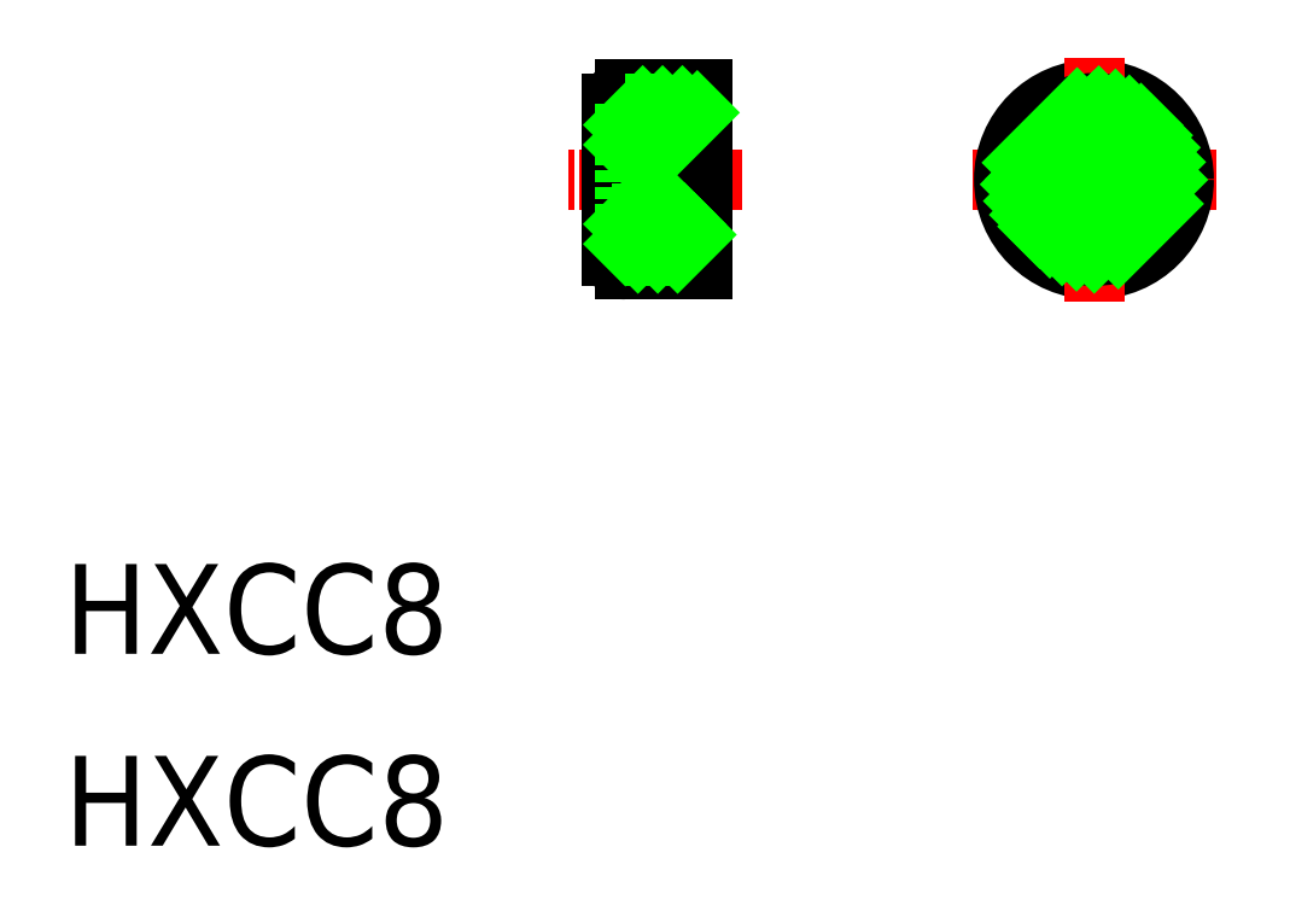
<metadata>
{"format":"dxf","ext":"dxf","renderer":"ezdxf+matplotlib","layout":"modelspace","background":"white","min_lineweight":24,"dpi":150}
</metadata>
<code>
0
SECTION
2
ENTITIES
0
TEXT
8
0
10
121.9
20
161.9
30
0
40
4
1
HXCC8
0
TEXT
8
0
10
121.9
20
153.3
30
0
40
4
1
HXCC8
0
LINE
8
CENTER
10
173.3
20
183
30
0
11
162.4
21
183
31
0
0
CIRCLE
8
0
10
167.8
20
183
30
0
40
4
0
LINE
8
CENTER
10
152.1
20
183
30
0
11
144.1
21
183
31
0
0
LINE
8
CENTER
10
167.8
20
188.5
30
0
11
167.8
21
177.6
31
0
0
CIRCLE
8
0
10
167.8
20
183
30
0
40
3.4
0
CIRCLE
8
0
10
167.8
20
183
30
0
40
3.2
0
CIRCLE
8
0
10
167.8
20
183
30
0
40
2.6
0
CIRCLE
8
0
10
167.8
20
183
30
0
40
1.5
0
LINE
8
0
10
146.9
20
187
30
0
11
150.3
21
187
31
0
0
LINE
8
0
10
146.9
20
179
30
0
11
150.3
21
179
31
0
0
LINE
8
0
10
146.3
20
186.4
30
0
11
146.3
21
179.6
31
0
0
LINE
8
0
10
146.9
20
186.4
30
0
11
146.9
21
179.6
31
0
0
LINE
8
0
10
146.9
20
186.4
30
0
11
150.3
21
186.4
31
0
0
LINE
8
0
10
146.9
20
179.6
30
0
11
150.3
21
179.6
31
0
0
LINE
8
0
10
150.3
20
187
30
0
11
150.3
21
186.4
31
0
0
ARC
8
0
10
146.9
20
186.4
30
0
40
0.6
50
90
51
180
0
ARC
8
0
10
146.9
20
179.6
30
0
40
0.6
50
180
51
270
0
LINE
8
0
10
150.3
20
179.6
30
0
11
150.3
21
179
31
0
0
LINE
8
0
10
149
20
184.5
30
0
11
146.3
21
184.5
31
0
0
LINE
8
0
10
149
20
181.5
30
0
11
146.3
21
181.5
31
0
0
LINE
8
0
10
150.1
20
186.2
30
0
11
150.1
21
179.8
31
0
0
LINE
8
0
10
150.1
20
186.2
30
0
11
146.9
21
186.2
31
0
0
LINE
8
0
10
150.1
20
179.8
30
0
11
146.9
21
179.8
31
0
0
LINE
8
0
10
149
20
184.5
30
0
11
150.1
21
185.6
31
0
0
LINE
8
0
10
149
20
181.5
30
0
11
150.1
21
180.4
31
0
0
LINE
8
0
10
149
20
184.5
30
0
11
149
21
181.5
31
0
0
LINE
8
0
10
150.3
20
186.4
30
0
11
150.3
21
179.6
31
0
0
INSERT
8
0
2
*X10
10
0
20
0
30
0
0
INSERT
8
0
2
*X11
10
0
20
0
30
0
0
ENDSEC
0
EOF

</code>
